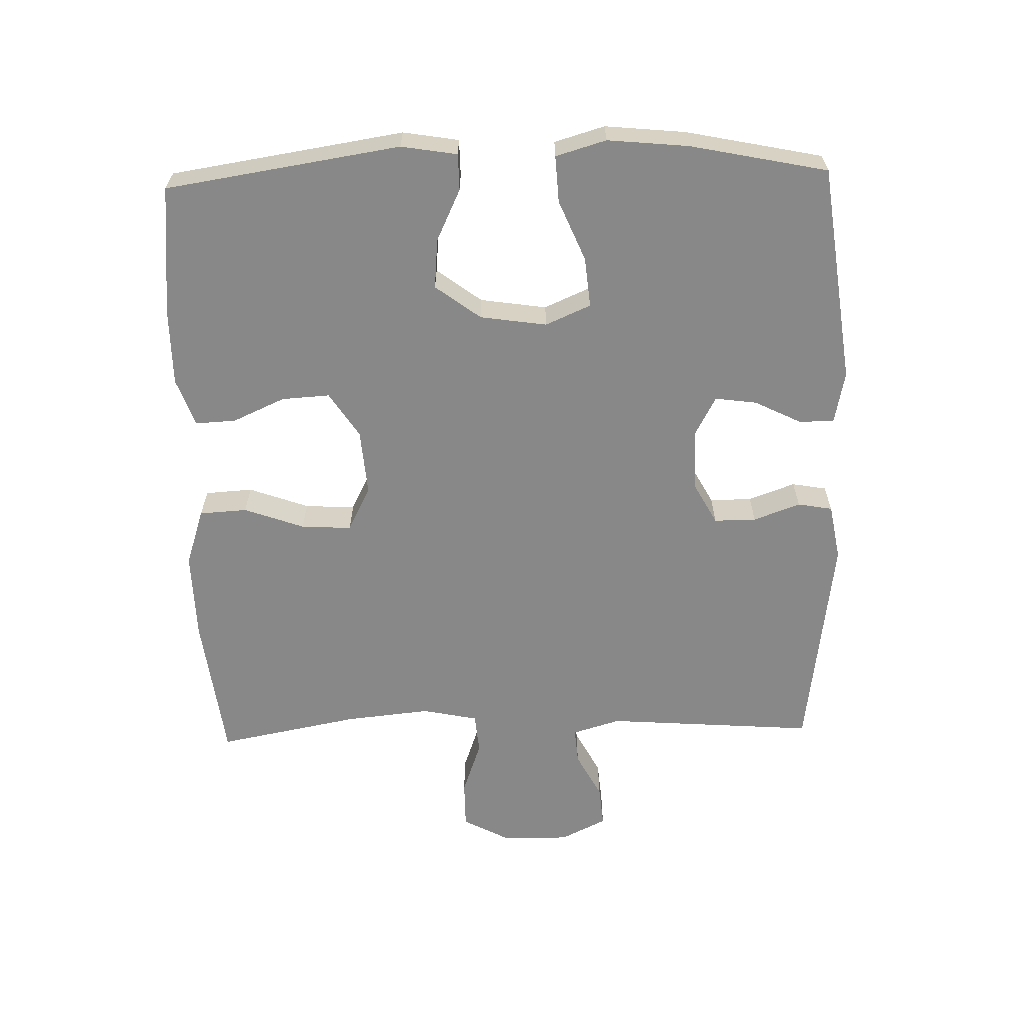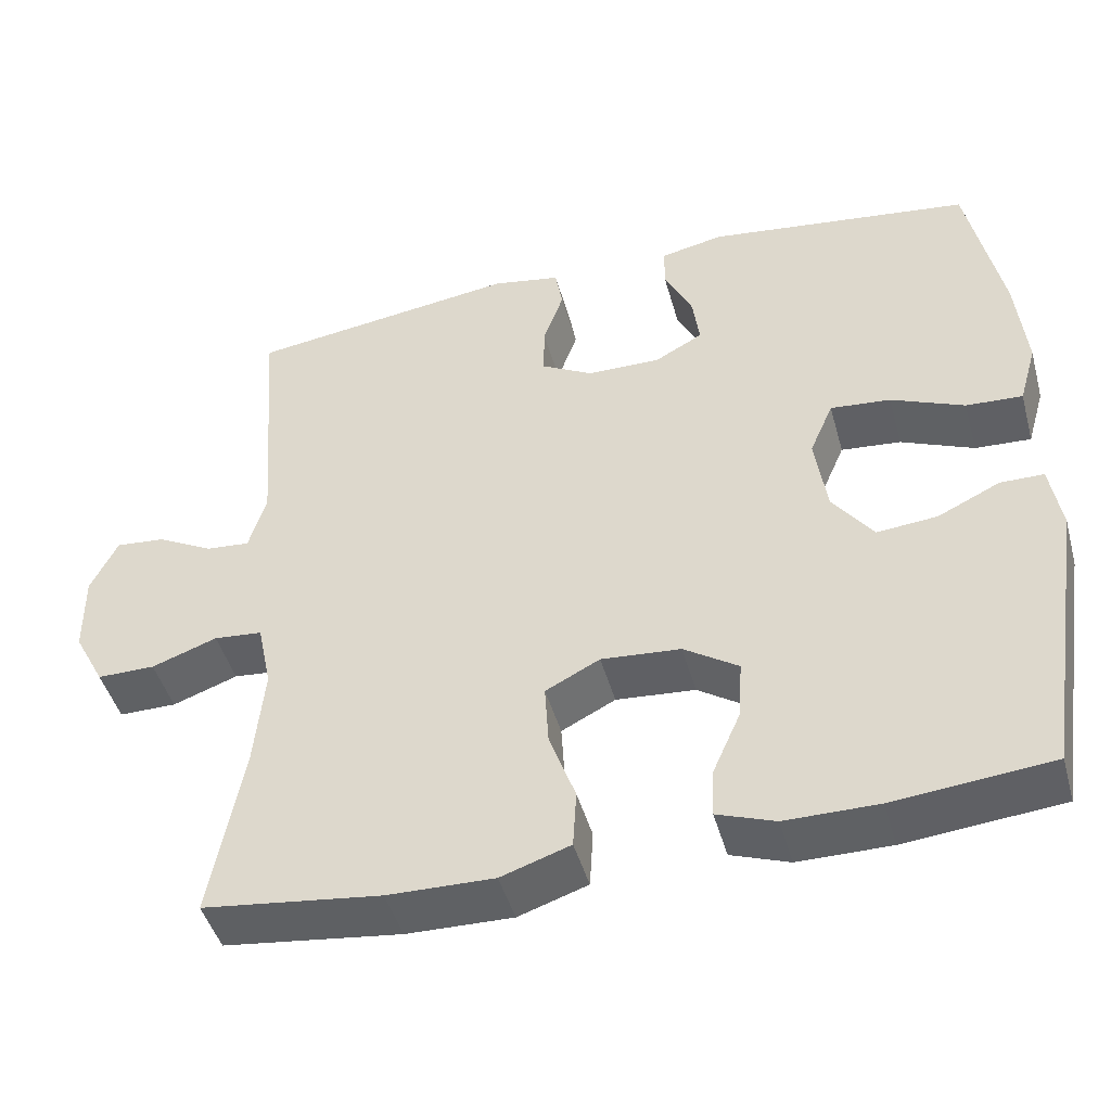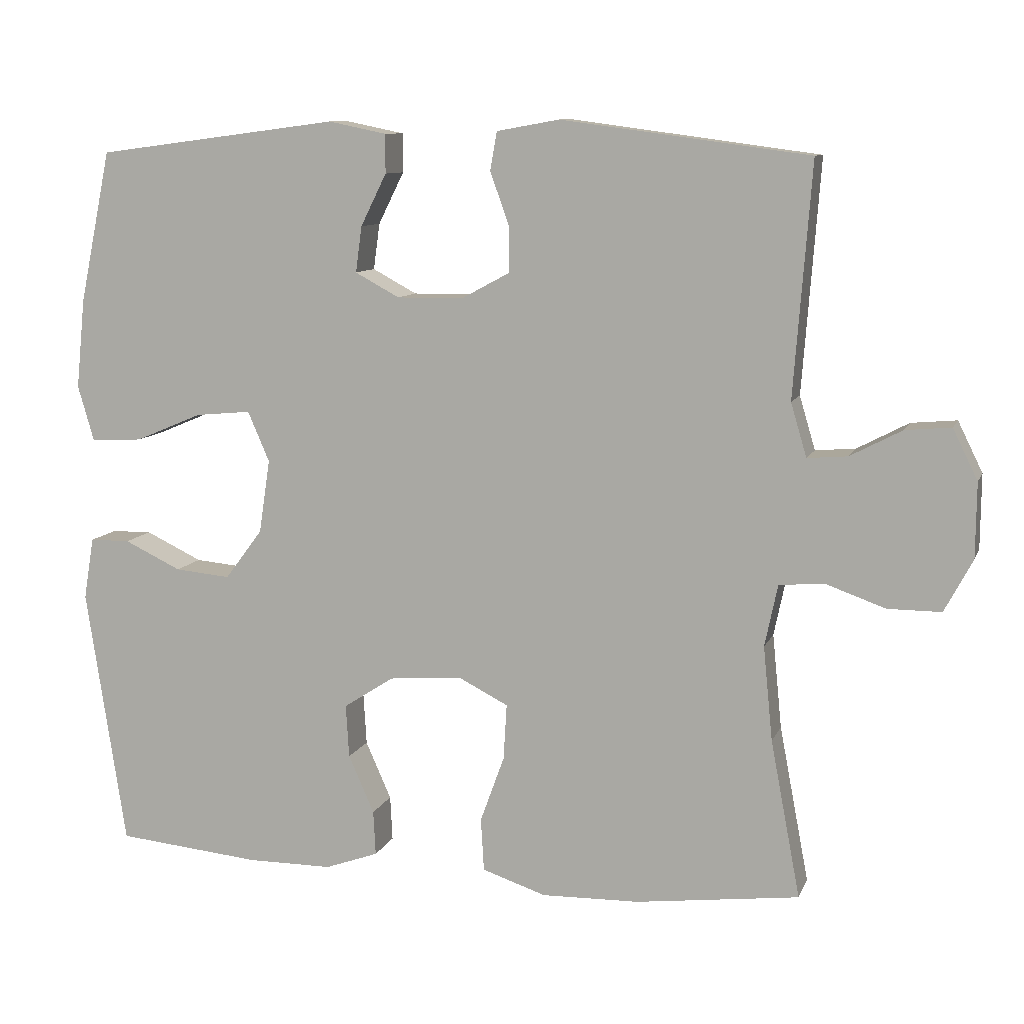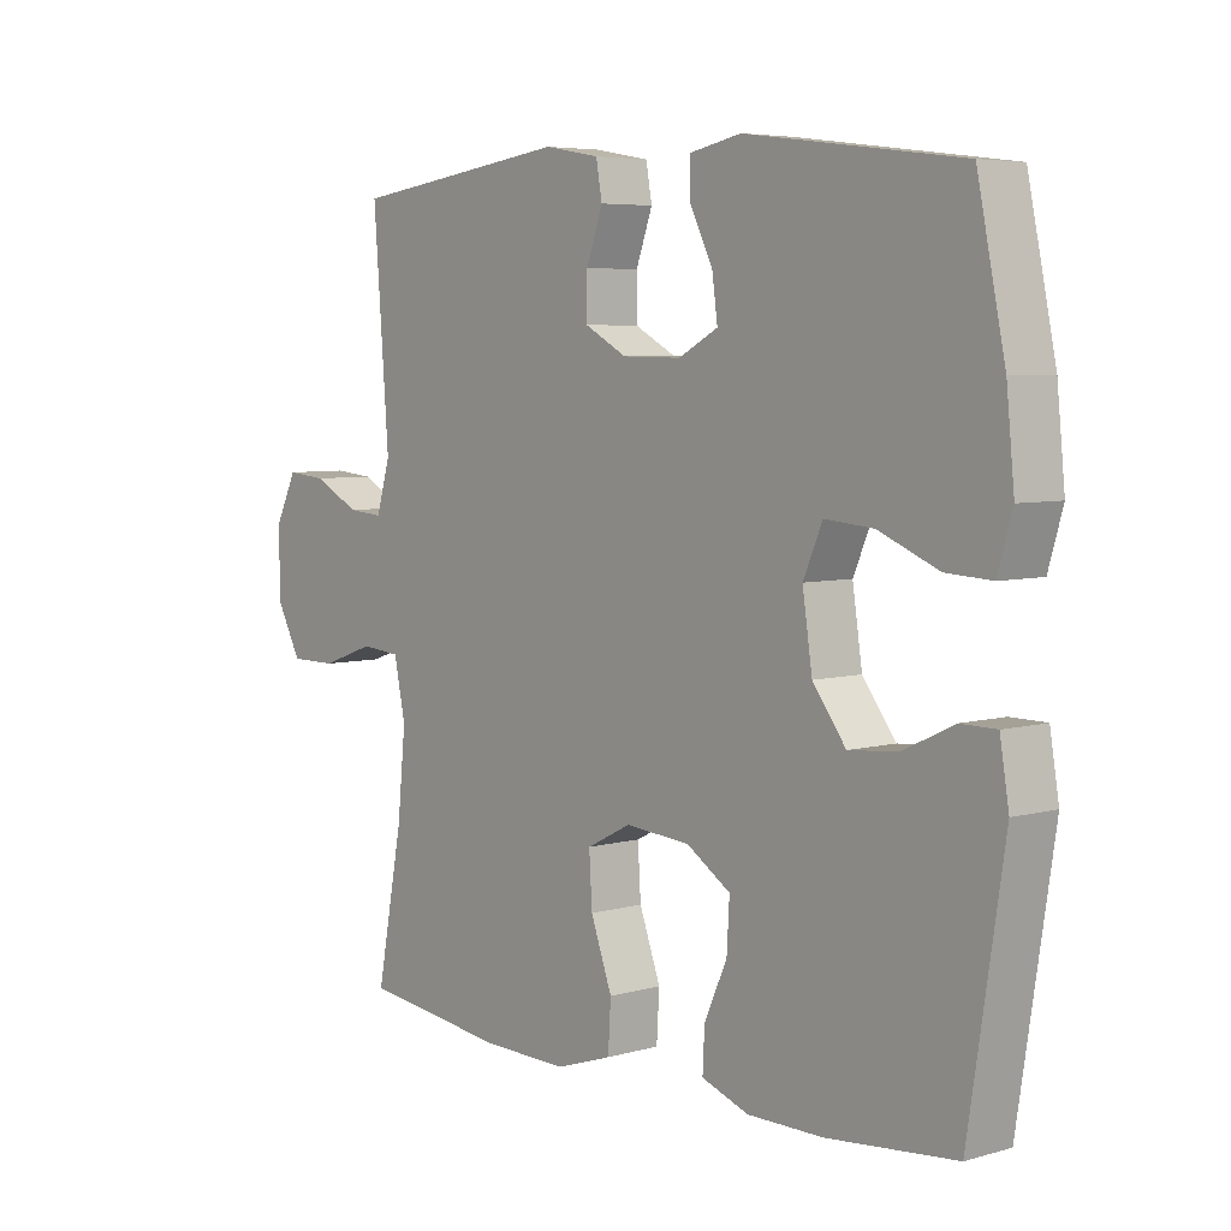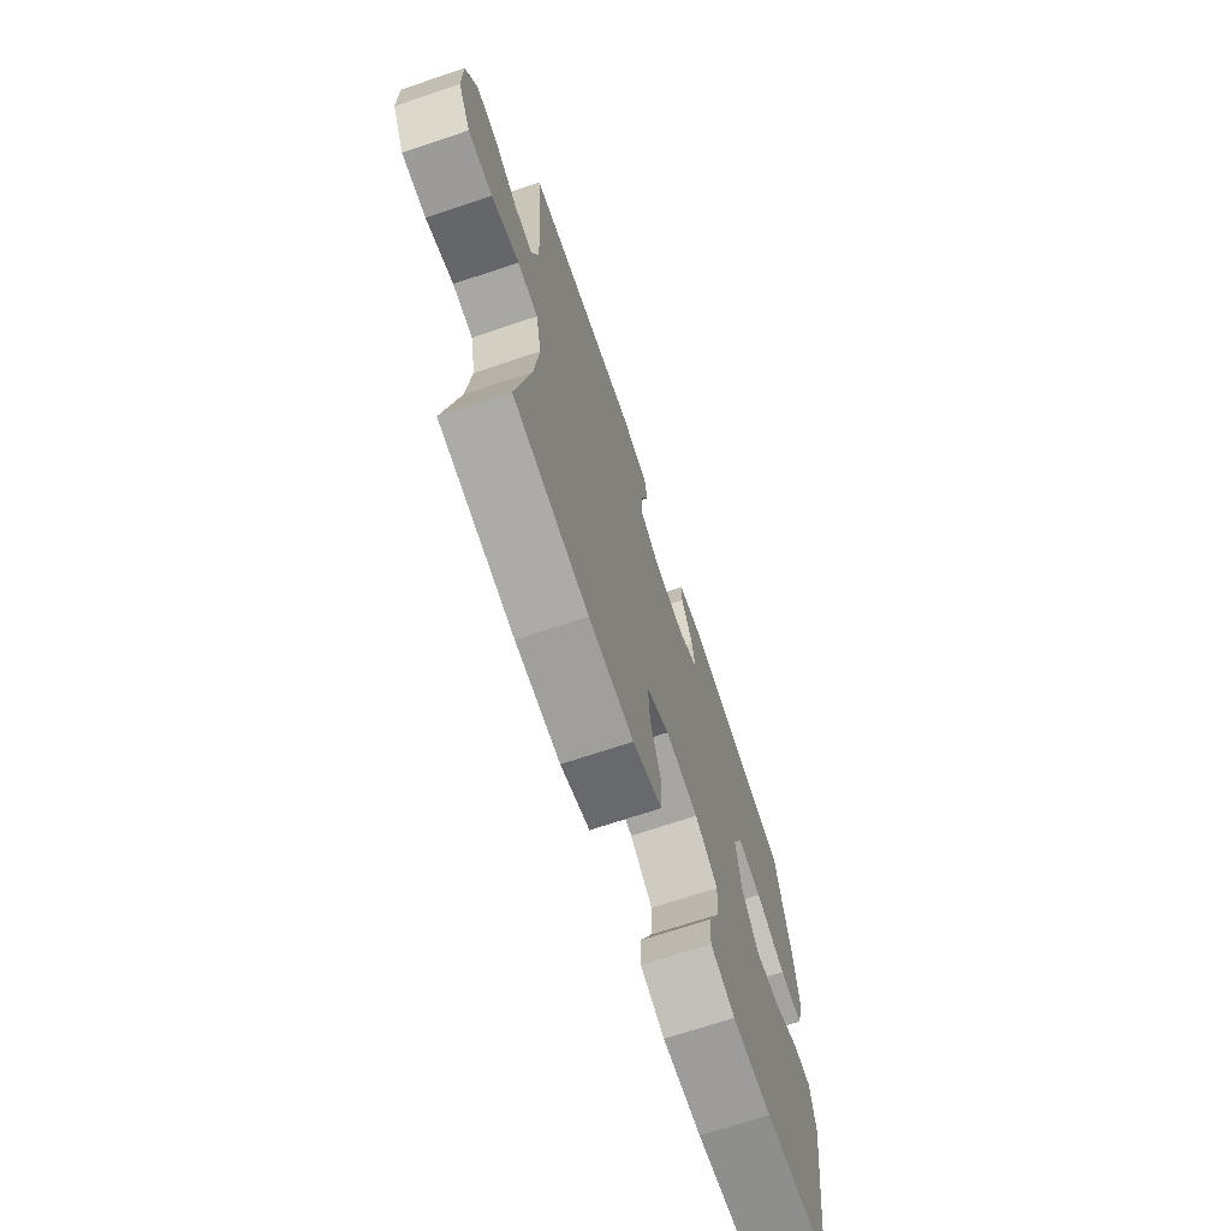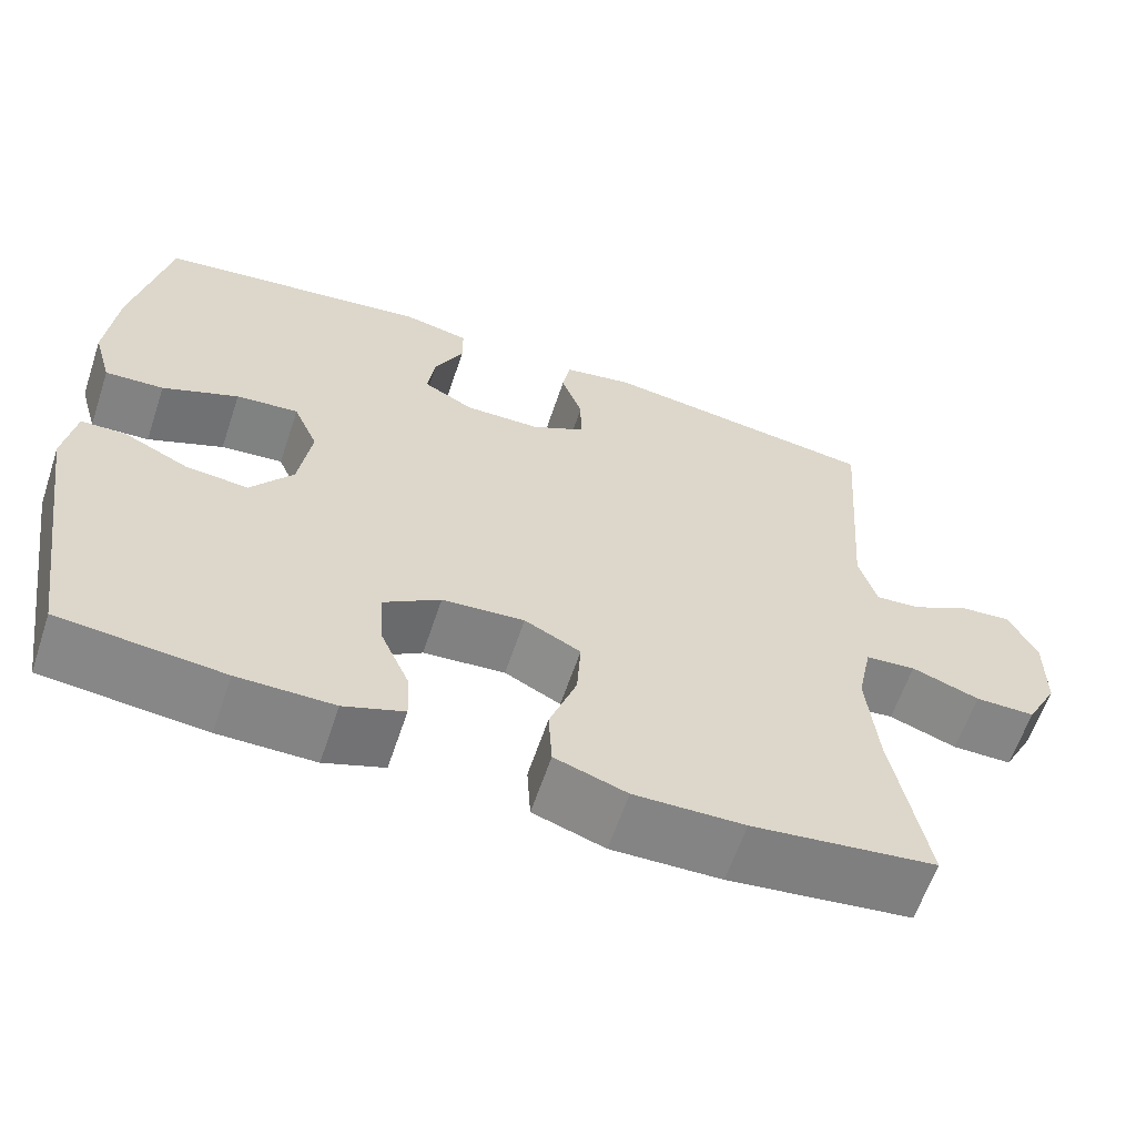
<metadata>
{"format":"obj","ext":"obj","renderer":"f3d","projection":"perspective","resolution":1024,"background":"white","views":[{"elev":-62.9,"azim":-88.4,"up":"+Y"},{"elev":-45.5,"azim":-164.7,"up":"+Z"},{"elev":9.7,"azim":15.9,"up":"+Z"},{"elev":5.6,"azim":-130.6,"up":"+Z"},{"elev":-70.0,"azim":108.5,"up":"+Z"},{"elev":-61.6,"azim":-18.5,"up":"+Z"}]}
</metadata>
<code>
o path6920
v -0.5667 0.0375 0.2801
v -0.5792 0.0375 0.1561
v -0.5567 0.0375 0.07887
v -0.4854 0.0375 0.08283
v -0.3927 0.0375 0.1216
v -0.3164 0.0375 0.1287
v -0.2864 0.0375 0.05955
v -0.3017 0.0375 -0.04231
v -0.3534 0.0375 -0.1113
v -0.4299 0.0375 -0.1042
v -0.5086 0.0375 -0.06688
v -0.5639 0.0375 -0.0674
v -0.5781 0.0375 -0.153
v -0.5232 0.0375 -0.512
v -0.3239 0.0375 -0.5313
v -0.2061 0.0375 -0.5312
v -0.1325 0.0375 -0.5048
v -0.1356 0.0375 -0.4427
v -0.1711 0.0375 -0.3627
v -0.1754 0.0375 -0.2893
v -0.1061 0.0375 -0.2442
v -0.005417 0.0375 -0.2362
v 0.06345 0.0375 -0.2712
v 0.05878 0.0375 -0.3484
v 0.02539 0.0375 -0.4405
v 0.02975 0.0375 -0.5137
v 0.1177 0.0375 -0.543
v 0.2527 0.0375 -0.54
v 0.4785 0.0375 -0.512
v 0.4373 0.0375 -0.2945
v 0.4244 0.0375 -0.1642
v 0.4422 0.0375 -0.07876
v 0.5037 0.0375 -0.07318
v 0.5869 0.0375 -0.1027
v 0.6605 0.0375 -0.1029
v 0.6992 0.0375 -0.03036
v 0.7001 0.0375 0.07256
v 0.6659 0.0375 0.1423
v 0.6028 0.0375 0.1366
v 0.5315 0.0375 0.09907
v 0.4761 0.0375 0.09462
v 0.4542 0.0375 0.1686
v 0.4785 0.0375 0.49
v 0.1362 0.0375 0.5361
v 0.05005 0.0375 0.5207
v 0.04061 0.0375 0.4677
v 0.06634 0.0375 0.3959
v 0.06678 0.0375 0.3314
v 0.001297 0.0375 0.2961
v -0.09133 0.0375 0.2948
v -0.1525 0.0375 0.3279
v -0.1439 0.0375 0.3914
v -0.1082 0.0375 0.4632
v -0.1084 0.0375 0.5169
v -0.1882 0.0375 0.5333
v -0.5232 0.0375 0.49
v -0.5667 -0.0375 0.2801
v -0.5792 -0.0375 0.1561
v -0.5567 -0.0375 0.07887
v -0.4854 -0.0375 0.08283
v -0.3927 -0.0375 0.1216
v -0.3164 -0.0375 0.1287
v -0.2864 -0.0375 0.05955
v -0.3017 -0.0375 -0.04231
v -0.3534 -0.0375 -0.1113
v -0.4299 -0.0375 -0.1042
v -0.5086 -0.0375 -0.06688
v -0.5639 -0.0375 -0.0674
v -0.5781 -0.0375 -0.153
v -0.5232 -0.0375 -0.512
v -0.3239 -0.0375 -0.5313
v -0.2061 -0.0375 -0.5312
v -0.1325 -0.0375 -0.5048
v -0.1356 -0.0375 -0.4427
v -0.1711 -0.0375 -0.3627
v -0.1754 -0.0375 -0.2893
v -0.1061 -0.0375 -0.2442
v -0.005417 -0.0375 -0.2362
v 0.06345 -0.0375 -0.2712
v 0.05878 -0.0375 -0.3484
v 0.02539 -0.0375 -0.4405
v 0.02975 -0.0375 -0.5137
v 0.1177 -0.0375 -0.543
v 0.2527 -0.0375 -0.54
v 0.4785 -0.0375 -0.512
v 0.4373 -0.0375 -0.2945
v 0.4244 -0.0375 -0.1642
v 0.4422 -0.0375 -0.07876
v 0.5037 -0.0375 -0.07318
v 0.5869 -0.0375 -0.1027
v 0.6605 -0.0375 -0.1029
v 0.6992 -0.0375 -0.03036
v 0.7001 -0.0375 0.07256
v 0.6659 -0.0375 0.1423
v 0.6028 -0.0375 0.1366
v 0.5315 -0.0375 0.09907
v 0.4761 -0.0375 0.09462
v 0.4542 -0.0375 0.1686
v 0.4785 -0.0375 0.49
v 0.1362 -0.0375 0.5361
v 0.05005 -0.0375 0.5207
v 0.04061 -0.0375 0.4677
v 0.06634 -0.0375 0.3959
v 0.06678 -0.0375 0.3314
v 0.001297 -0.0375 0.2961
v -0.09133 -0.0375 0.2948
v -0.1525 -0.0375 0.3279
v -0.1439 -0.0375 0.3914
v -0.1082 -0.0375 0.4632
v -0.1084 -0.0375 0.5169
v -0.1882 -0.0375 0.5333
v -0.5232 -0.0375 0.49
v -0.5667 0.0375 0.2801
v -0.5792 0.0375 0.1561
v -0.5567 0.0375 0.07887
v -0.5567 0.0375 0.07887
v -0.5639 0.0375 -0.0674
v -0.5639 0.0375 -0.0674
v -0.5781 0.0375 -0.153
v -0.5086 0.0375 -0.06688
v -0.4854 0.0375 0.08283
v -0.5232 0.0375 0.49
v -0.5232 0.0375 0.49
v -0.5232 0.0375 -0.512
v -0.5232 0.0375 -0.512
v -0.4299 0.0375 -0.1042
v -0.3927 0.0375 0.1216
v -0.3239 0.0375 -0.5313
v -0.3534 0.0375 -0.1113
v -0.3164 0.0375 0.1287
v -0.3164 0.0375 0.1287
v -0.3017 0.0375 -0.04231
v -0.2061 0.0375 -0.5312
v -0.2864 0.0375 0.05955
v -0.1882 0.0375 0.5333
v -0.1711 0.0375 -0.3627
v -0.1754 0.0375 -0.2893
v -0.1754 0.0375 -0.2893
v -0.1325 0.0375 -0.5048
v -0.1325 0.0375 -0.5048
v -0.1084 0.0375 0.5169
v -0.1084 0.0375 0.5169
v -0.1525 0.0375 0.3279
v -0.1525 0.0375 0.3279
v -0.1439 0.0375 0.3914
v -0.1061 0.0375 -0.2442
v -0.1356 0.0375 -0.4427
v -0.09133 0.0375 0.2948
v -0.1082 0.0375 0.4632
v -0.005417 0.0375 -0.2362
v 0.001297 0.0375 0.2961
v 0.06345 0.0375 -0.2712
v 0.06345 0.0375 -0.2712
v 0.06678 0.0375 0.3314
v 0.06678 0.0375 0.3314
v 0.05878 0.0375 -0.3484
v 0.02539 0.0375 -0.4405
v 0.02975 0.0375 -0.5137
v 0.02975 0.0375 -0.5137
v 0.1177 0.0375 -0.543
v 0.05005 0.0375 0.5207
v 0.05005 0.0375 0.5207
v 0.04061 0.0375 0.4677
v 0.06634 0.0375 0.3959
v 0.1362 0.0375 0.5361
v 0.2527 0.0375 -0.54
v 0.4785 0.0375 0.49
v 0.4785 0.0375 0.49
v 0.4244 0.0375 -0.1642
v 0.4422 0.0375 -0.07876
v 0.4422 0.0375 -0.07876
v 0.4373 0.0375 -0.2945
v 0.5037 0.0375 -0.07318
v 0.4785 0.0375 -0.512
v 0.4785 0.0375 -0.512
v 0.4761 0.0375 0.09462
v 0.4761 0.0375 0.09462
v 0.4542 0.0375 0.1686
v 0.5315 0.0375 0.09907
v 0.5869 0.0375 -0.1027
v 0.6028 0.0375 0.1366
v 0.6605 0.0375 -0.1029
v 0.6605 0.0375 -0.1029
v 0.6659 0.0375 0.1423
v 0.6659 0.0375 0.1423
v 0.6992 0.0375 -0.03036
v 0.7001 0.0375 0.07256
v -0.5667 -0.0375 0.2801
v -0.5792 -0.0375 0.1561
v -0.5567 -0.0375 0.07887
v -0.5567 -0.0375 0.07887
v -0.5639 -0.0375 -0.0674
v -0.5639 -0.0375 -0.0674
v -0.5781 -0.0375 -0.153
v -0.5086 -0.0375 -0.06688
v -0.4854 -0.0375 0.08283
v -0.5232 -0.0375 0.49
v -0.5232 -0.0375 0.49
v -0.5232 -0.0375 -0.512
v -0.5232 -0.0375 -0.512
v -0.4299 -0.0375 -0.1042
v -0.3927 -0.0375 0.1216
v -0.3239 -0.0375 -0.5313
v -0.3534 -0.0375 -0.1113
v -0.3164 -0.0375 0.1287
v -0.3164 -0.0375 0.1287
v -0.3017 -0.0375 -0.04231
v -0.2061 -0.0375 -0.5312
v -0.2864 -0.0375 0.05955
v -0.1882 -0.0375 0.5333
v -0.1711 -0.0375 -0.3627
v -0.1754 -0.0375 -0.2893
v -0.1754 -0.0375 -0.2893
v -0.1325 -0.0375 -0.5048
v -0.1325 -0.0375 -0.5048
v -0.1084 -0.0375 0.5169
v -0.1084 -0.0375 0.5169
v -0.1525 -0.0375 0.3279
v -0.1525 -0.0375 0.3279
v -0.1439 -0.0375 0.3914
v -0.1061 -0.0375 -0.2442
v -0.1356 -0.0375 -0.4427
v -0.09133 -0.0375 0.2948
v -0.1082 -0.0375 0.4632
v -0.005417 -0.0375 -0.2362
v 0.001297 -0.0375 0.2961
v 0.06345 -0.0375 -0.2712
v 0.06345 -0.0375 -0.2712
v 0.06678 -0.0375 0.3314
v 0.06678 -0.0375 0.3314
v 0.05878 -0.0375 -0.3484
v 0.02539 -0.0375 -0.4405
v 0.02975 -0.0375 -0.5137
v 0.02975 -0.0375 -0.5137
v 0.1177 -0.0375 -0.543
v 0.05005 -0.0375 0.5207
v 0.05005 -0.0375 0.5207
v 0.04061 -0.0375 0.4677
v 0.06634 -0.0375 0.3959
v 0.1362 -0.0375 0.5361
v 0.2527 -0.0375 -0.54
v 0.4785 -0.0375 0.49
v 0.4785 -0.0375 0.49
v 0.4244 -0.0375 -0.1642
v 0.4422 -0.0375 -0.07876
v 0.4422 -0.0375 -0.07876
v 0.4373 -0.0375 -0.2945
v 0.5037 -0.0375 -0.07318
v 0.4785 -0.0375 -0.512
v 0.4785 -0.0375 -0.512
v 0.4761 -0.0375 0.09462
v 0.4761 -0.0375 0.09462
v 0.4542 -0.0375 0.1686
v 0.5315 -0.0375 0.09907
v 0.5869 -0.0375 -0.1027
v 0.6028 -0.0375 0.1366
v 0.6605 -0.0375 -0.1029
v 0.6605 -0.0375 -0.1029
v 0.6659 -0.0375 0.1423
v 0.6659 -0.0375 0.1423
v 0.6992 -0.0375 -0.03036
v 0.7001 -0.0375 0.07256
f 196 189 190
f 259 256 262
f 220 197 218
f 223 209 226
f 239 229 242
f 261 254 255
f 262 254 261
f 212 207 204
f 235 232 233
f 194 195 192
f 218 197 188
f 241 231 235
f 242 229 253
f 225 209 221
f 199 204 201
f 226 209 225
f 248 251 245
f 245 251 253
f 239 240 238
f 189 202 188
f 245 229 226
f 254 251 248
f 201 195 194
f 211 203 208
f 240 239 242
f 236 238 240
f 197 220 210
f 247 231 241
f 205 188 202
f 216 210 224
f 218 188 205
f 218 205 223
f 223 205 209
f 202 189 196
f 247 227 231
f 211 208 222
f 212 203 211
f 199 201 194
f 224 210 220
f 253 229 245
f 222 208 214
f 254 262 256
f 221 207 212
f 209 207 221
f 244 227 247
f 245 225 227
f 255 254 248
f 203 204 199
f 245 226 225
f 212 204 203
f 249 247 241
f 257 261 255
f 235 231 232
f 245 227 244
f 1 2 58 57
f 2 116 191 58
f 118 13 69 193
f 11 12 68 67
f 3 4 60 59
f 123 1 57 198
f 13 125 200 69
f 10 11 67 66
f 4 5 61 60
f 14 15 71 70
f 9 10 66 65
f 5 131 206 61
f 8 9 65 64
f 15 16 72 71
f 6 7 63 62
f 55 56 112 111
f 7 8 64 63
f 19 138 213 75
f 16 140 215 72
f 142 55 111 217
f 144 52 108 219
f 20 21 77 76
f 18 19 75 74
f 17 18 74 73
f 50 51 107 106
f 53 54 110 109
f 52 53 109 108
f 21 22 78 77
f 49 50 106 105
f 22 153 228 78
f 155 49 105 230
f 24 25 81 80
f 25 159 234 81
f 26 27 83 82
f 162 46 102 237
f 46 47 103 102
f 44 45 101 100
f 23 24 80 79
f 47 48 104 103
f 27 28 84 83
f 168 44 100 243
f 31 171 246 87
f 30 31 87 86
f 32 33 89 88
f 175 30 86 250
f 28 29 85 84
f 177 42 98 252
f 42 43 99 98
f 40 41 97 96
f 33 34 90 89
f 39 40 96 95
f 34 183 258 90
f 185 39 95 260
f 35 36 92 91
f 37 38 94 93
f 36 37 93 92
f 121 115 114
f 184 187 181
f 145 143 122
f 148 151 134
f 164 167 154
f 186 180 179
f 187 186 179
f 137 129 132
f 160 158 157
f 119 117 120
f 143 113 122
f 166 160 156
f 167 178 154
f 150 146 134
f 124 126 129
f 151 150 134
f 173 170 176
f 170 178 176
f 164 163 165
f 114 113 127
f 170 151 154
f 179 173 176
f 126 119 120
f 136 133 128
f 165 167 164
f 161 165 163
f 122 135 145
f 172 166 156
f 130 127 113
f 141 149 135
f 143 130 113
f 143 148 130
f 148 134 130
f 127 121 114
f 172 156 152
f 136 147 133
f 137 136 128
f 124 119 126
f 149 145 135
f 178 170 154
f 147 139 133
f 179 181 187
f 146 137 132
f 134 146 132
f 169 172 152
f 170 152 150
f 180 173 179
f 128 124 129
f 170 150 151
f 137 128 129
f 174 166 172
f 182 180 186
f 160 157 156
f 170 169 152

</code>
